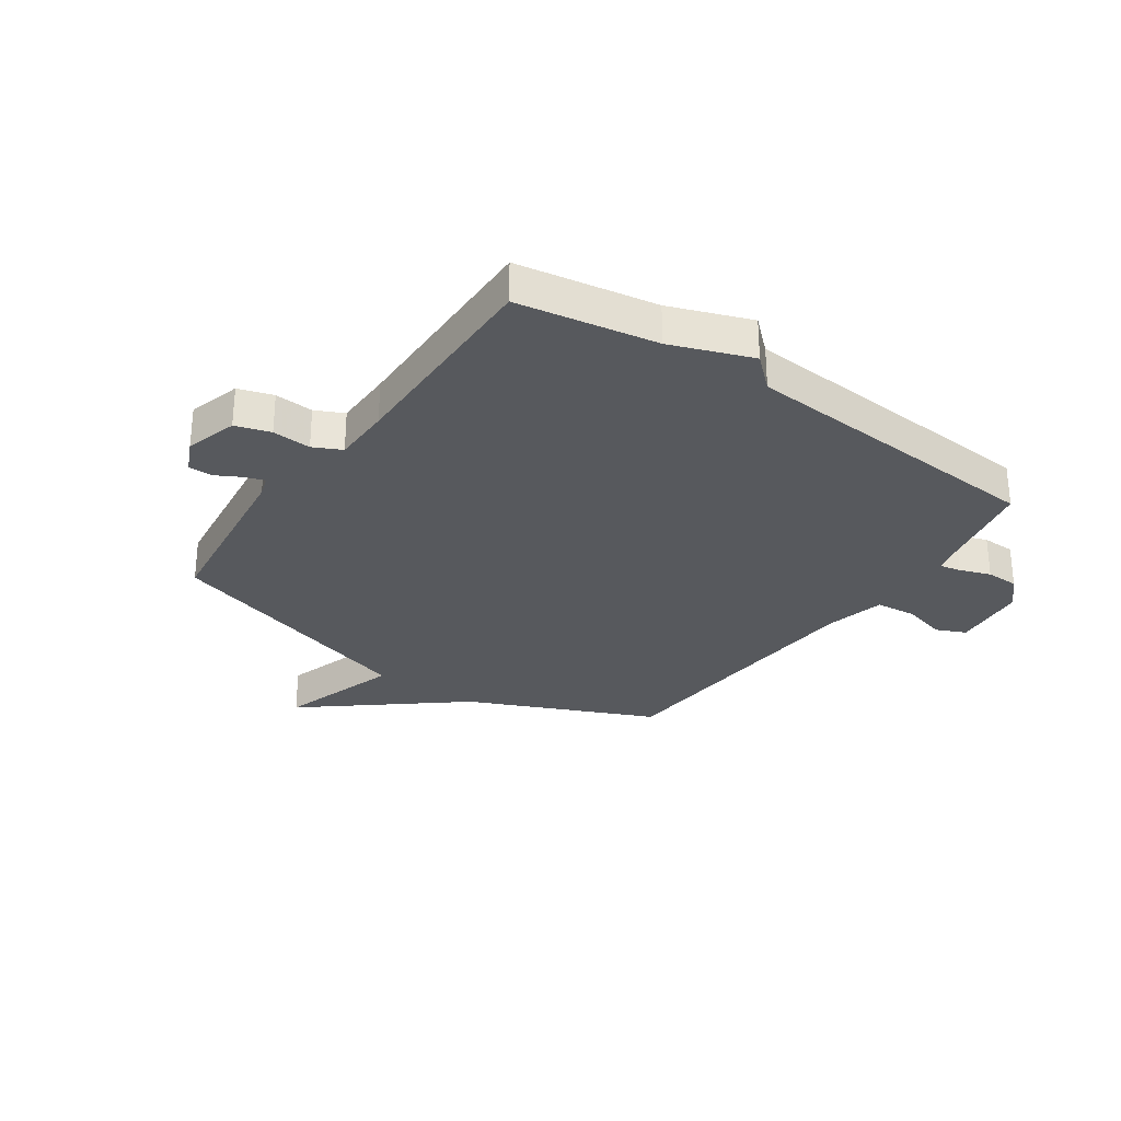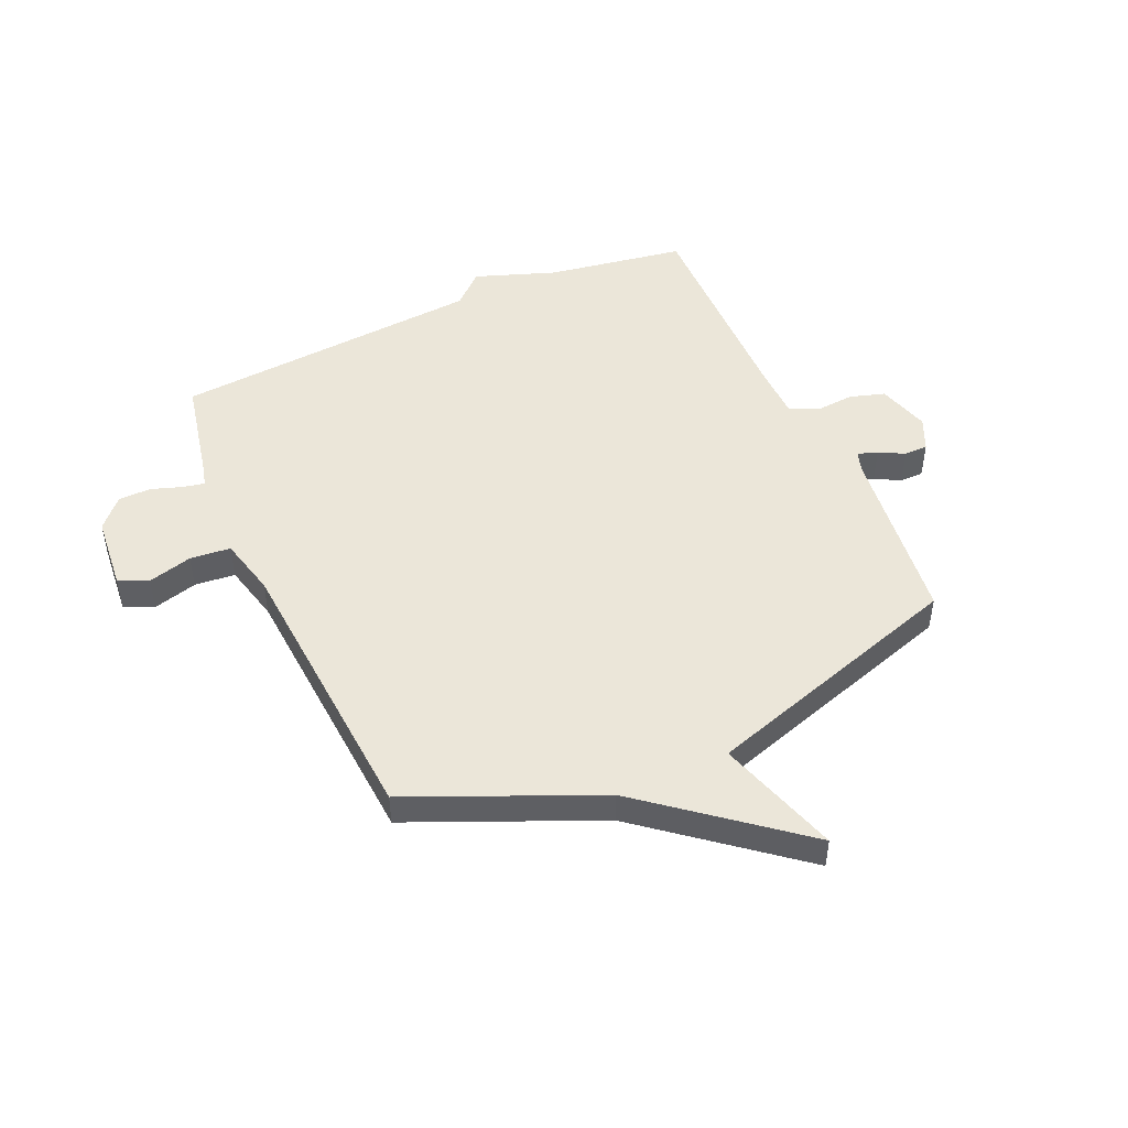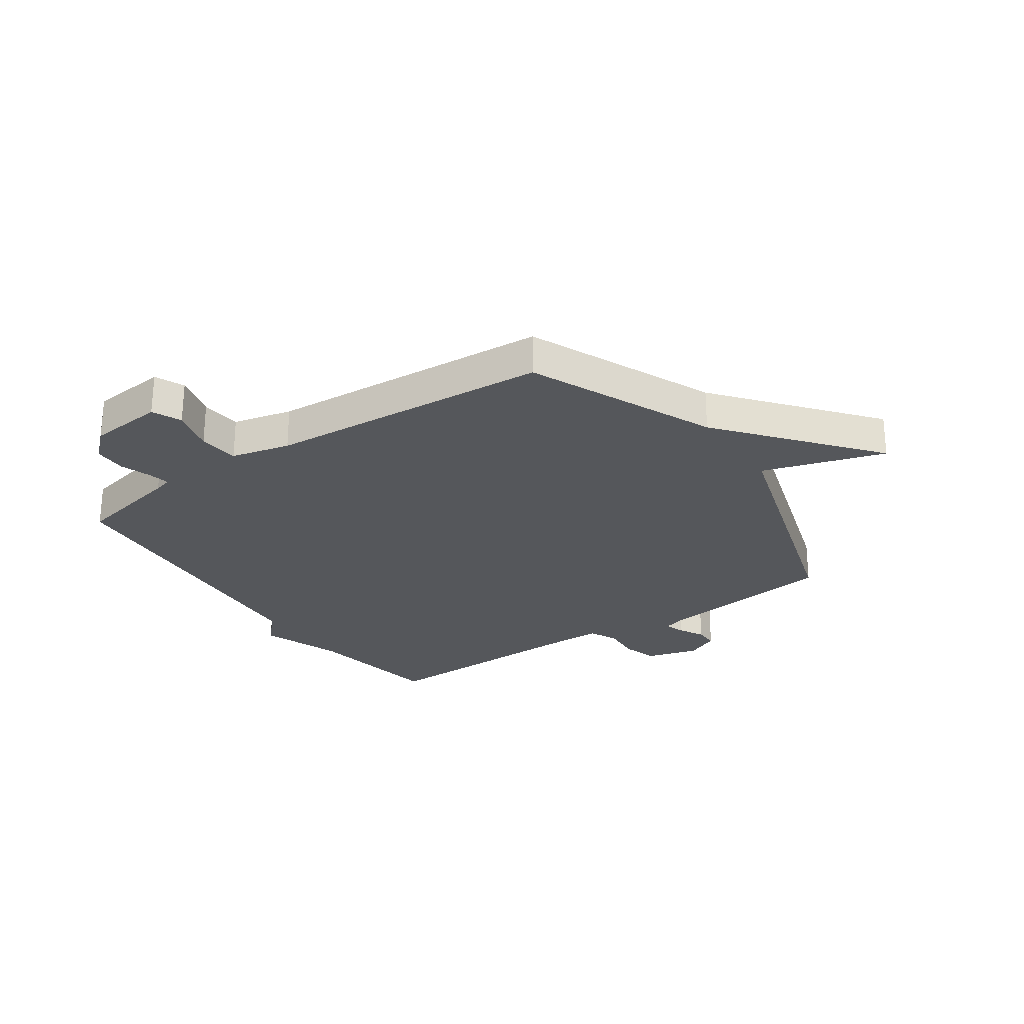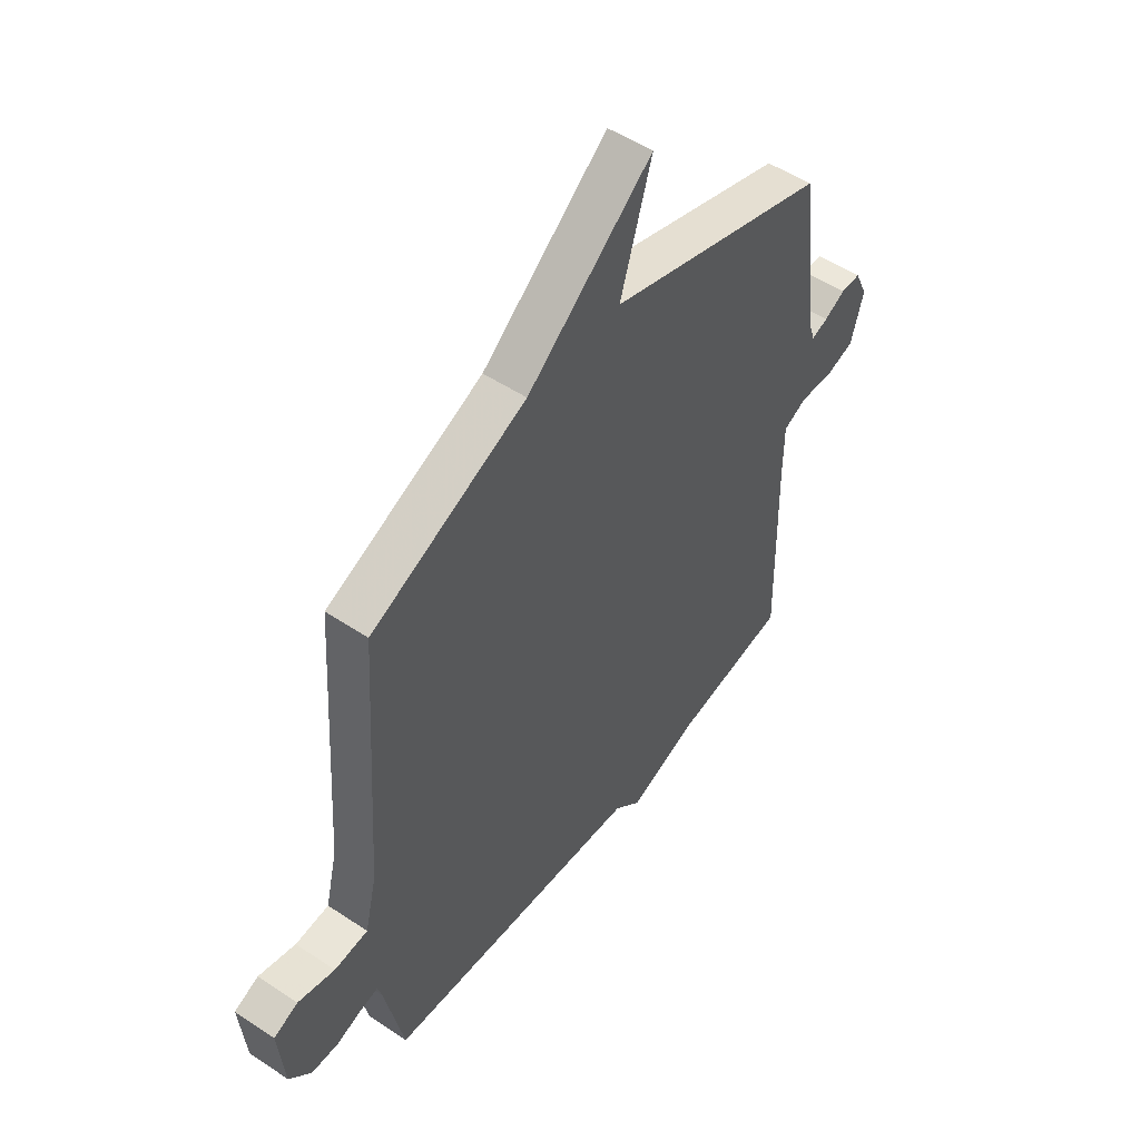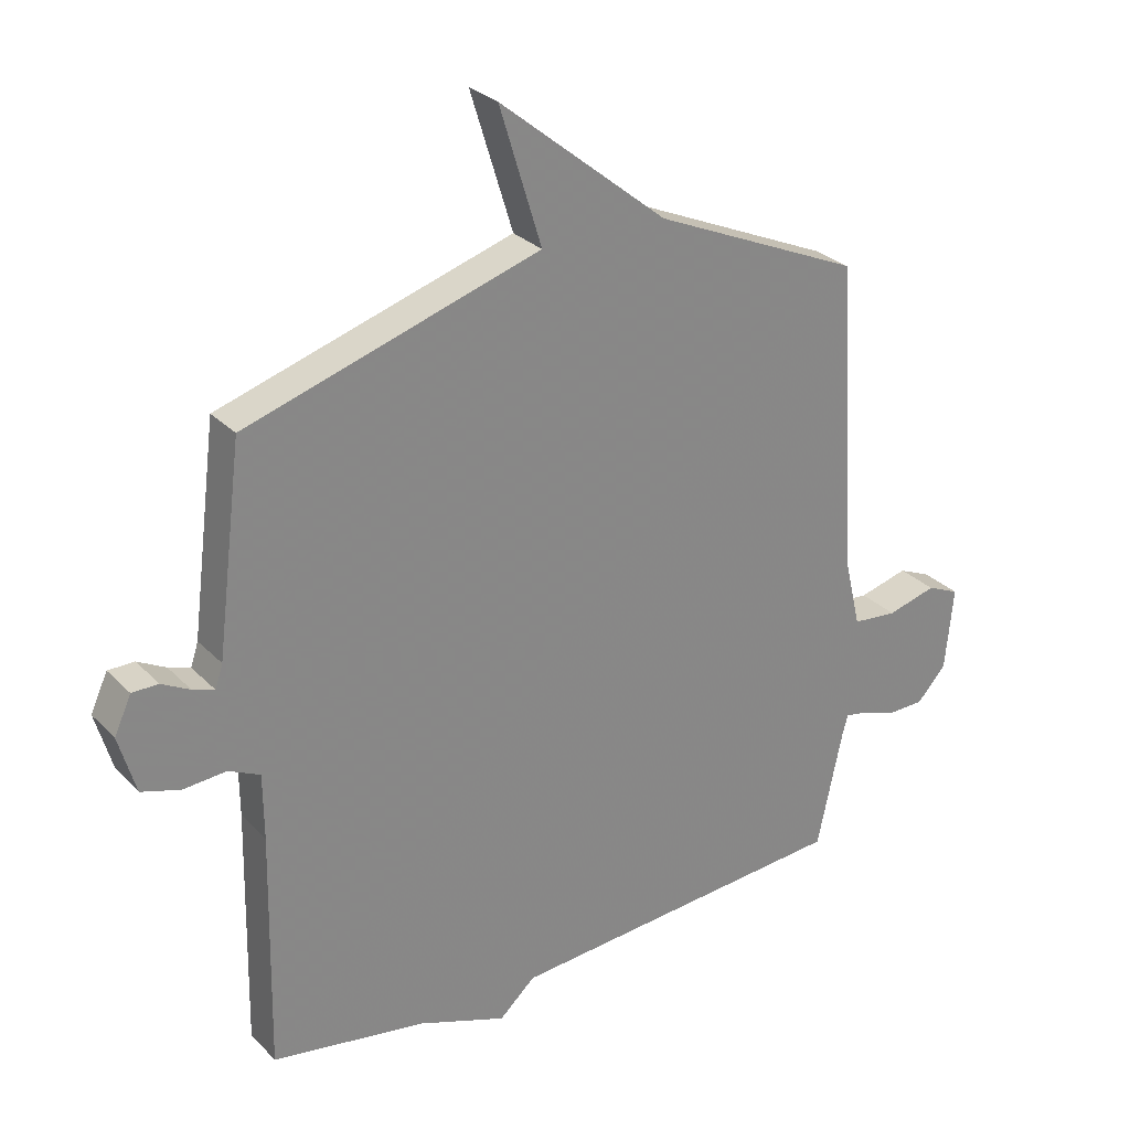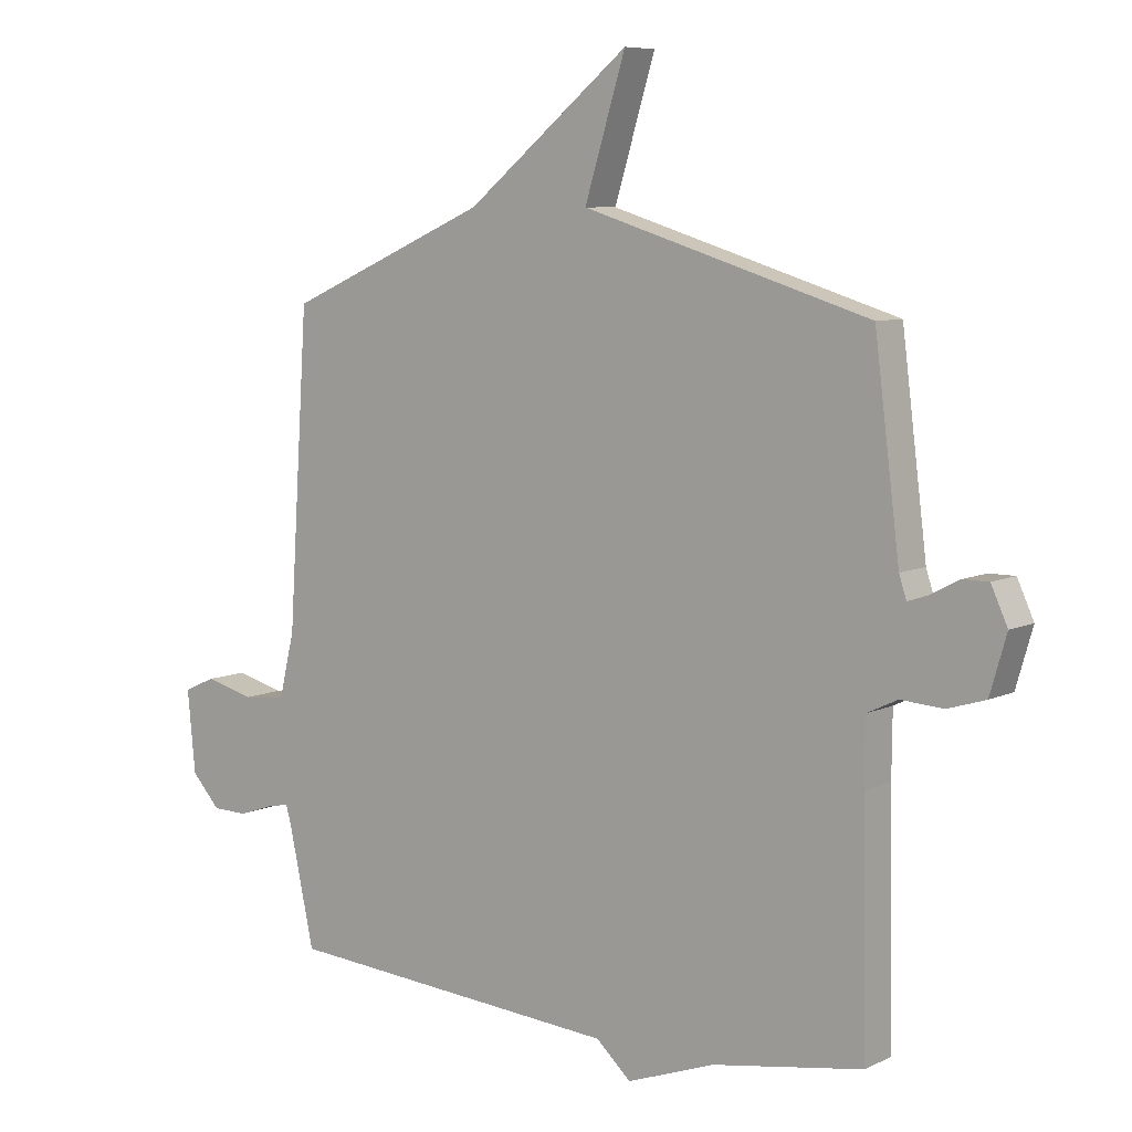
<metadata>
{"format":"obj","ext":"obj","renderer":"f3d","projection":"perspective","resolution":1024,"background":"white","views":[{"elev":-29.4,"azim":145.3,"up":"+Y"},{"elev":48.4,"azim":-24.3,"up":"+Y"},{"elev":-26.4,"azim":-55.5,"up":"+Y"},{"elev":51.2,"azim":-54.0,"up":"+Z"},{"elev":28.2,"azim":145.8,"up":"+Z"},{"elev":7.5,"azim":37.3,"up":"+Z"}]}
</metadata>
<code>
v 0.5 0.07 0.5
v 0.541 0.07 0.175
v 0.553 0.07 0.138
v 0.588 0.07 0.15
v 0.633 0.07 0.174
v 0.675 0.07 0.174
v 0.702 0.07 0.115
v 0.675 0.07 0.022
v 0.613 0.07 0.003
v 0.544 0.07 0.008
v 0.494 0.07 -0.016
v 0.493 0.07 -0.12
v 0.5 0.07 -0.5
v 0.254 0.07 -0.541
v 0.111 0.07 -0.593
v 0.054 0.07 -0.541
v -0.5 0.07 -0.5
v -0.541 0.07 -0.31
v -0.55 0.07 -0.278
v -0.588 0.07 -0.286
v -0.643 0.07 -0.305
v -0.701 0.07 -0.304
v -0.748 0.07 -0.253
v -0.761 0.07 -0.119
v -0.709 0.07 -0.096
v -0.63 0.07 -0.117
v -0.558 0.07 -0.11
v -0.533 0.07 -0.005
v -0.5 0.07 0.5
v -0.169 0.07 0.645
v 0.098 0.07 0.862
v 0.031 0.07 0.645
v 0.5 0 0.5
v 0.541 0 0.175
v 0.553 0 0.138
v 0.588 0 0.15
v 0.633 0 0.174
v 0.675 0 0.174
v 0.702 0 0.115
v 0.675 0 0.022
v 0.613 0 0.003
v 0.544 0 0.008
v 0.494 0 -0.016
v 0.493 0 -0.12
v 0.5 0 -0.5
v 0.254 0 -0.541
v 0.111 0 -0.593
v 0.054 0 -0.541
v -0.5 0 -0.5
v -0.541 0 -0.31
v -0.55 0 -0.278
v -0.588 0 -0.286
v -0.643 0 -0.305
v -0.701 0 -0.304
v -0.748 0 -0.253
v -0.761 0 -0.119
v -0.709 0 -0.096
v -0.63 0 -0.117
v -0.558 0 -0.11
v -0.533 0 -0.005
v -0.5 0 0.5
v -0.169 0 0.645
v 0.098 0 0.862
v 0.031 0 0.645
f 30 31 32
f 32 1 2
f 30 32 2
f 29 30 2
f 28 29 2
f 27 28 2 3
f 24 25 26
f 23 24 26
f 22 23 26
f 21 22 26
f 20 21 26
f 19 20 26 27
f 18 19 27 3
f 18 3 4
f 17 18 4
f 16 17 4
f 14 15 16
f 12 13 14 16
f 11 12 16
f 8 9 10
f 7 8 10
f 6 7 10
f 5 6 10
f 4 5 10
f 4 10 11
f 4 11 16
f 64 63 62
f 34 33 64
f 34 64 62
f 34 62 61
f 34 61 60
f 35 34 60 59
f 58 57 56
f 58 56 55
f 58 55 54
f 58 54 53
f 58 53 52
f 59 58 52 51
f 35 59 51 50
f 36 35 50
f 36 50 49
f 36 49 48
f 48 47 46
f 48 46 45 44
f 48 44 43
f 42 41 40
f 42 40 39
f 42 39 38
f 42 38 37
f 42 37 36
f 43 42 36
f 48 43 36
f 1 33 34 2
f 2 34 35 3
f 3 35 36 4
f 4 36 37 5
f 5 37 38 6
f 6 38 39 7
f 7 39 40 8
f 8 40 41 9
f 9 41 42 10
f 10 42 43 11
f 11 43 44 12
f 12 44 45 13
f 13 45 46 14
f 14 46 47 15
f 15 47 48 16
f 16 48 49 17
f 17 49 50 18
f 18 50 51 19
f 19 51 52 20
f 20 52 53 21
f 21 53 54 22
f 22 54 55 23
f 23 55 56 24
f 24 56 57 25
f 25 57 58 26
f 26 58 59 27
f 27 59 60 28
f 28 60 61 29
f 29 61 62 30
f 30 62 63 31
f 31 63 64 32
f 32 64 33 1

</code>
